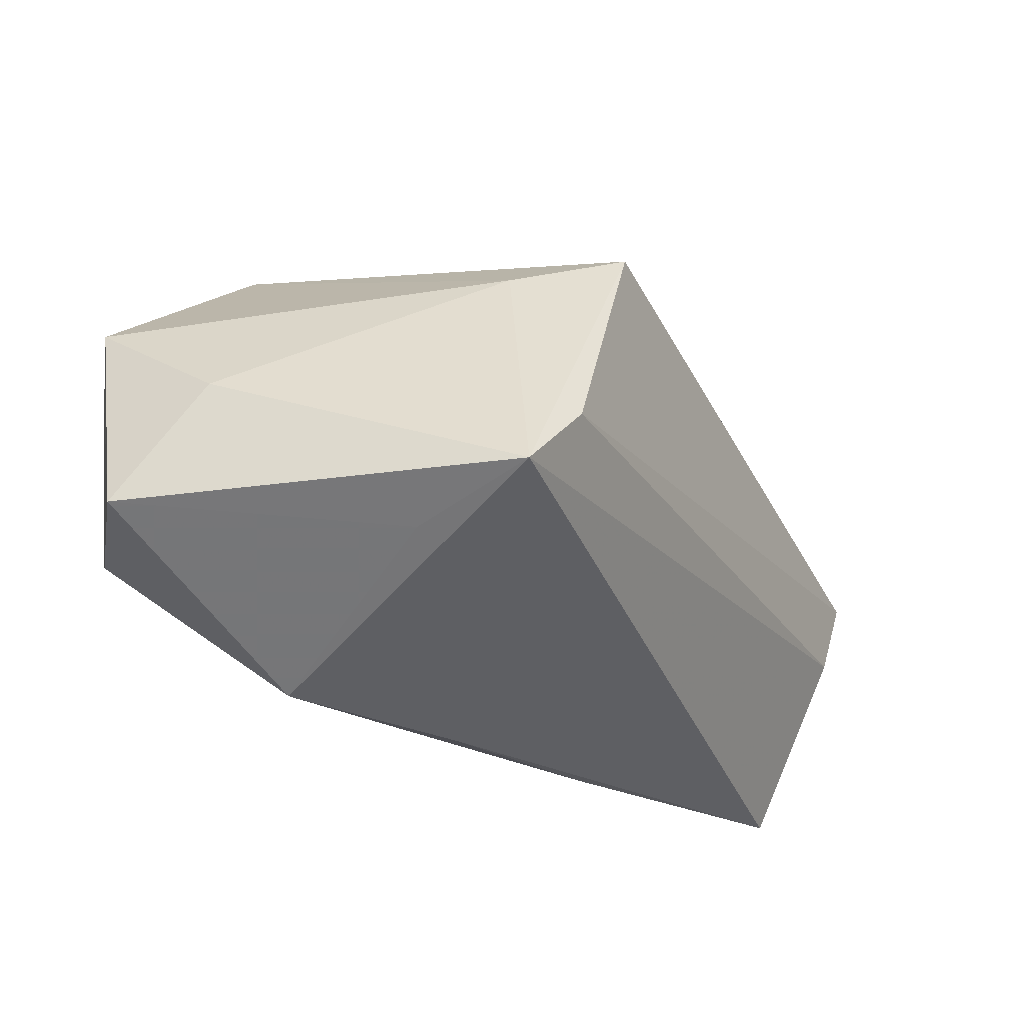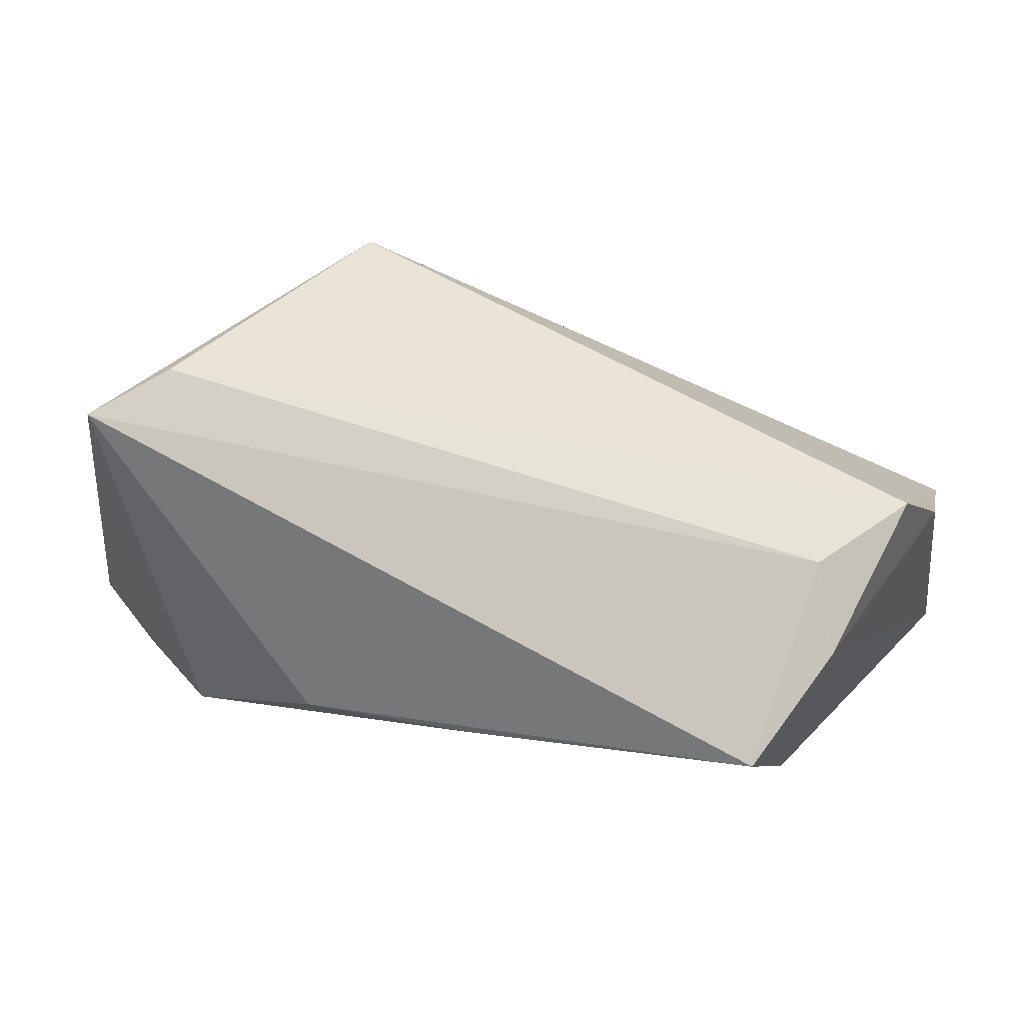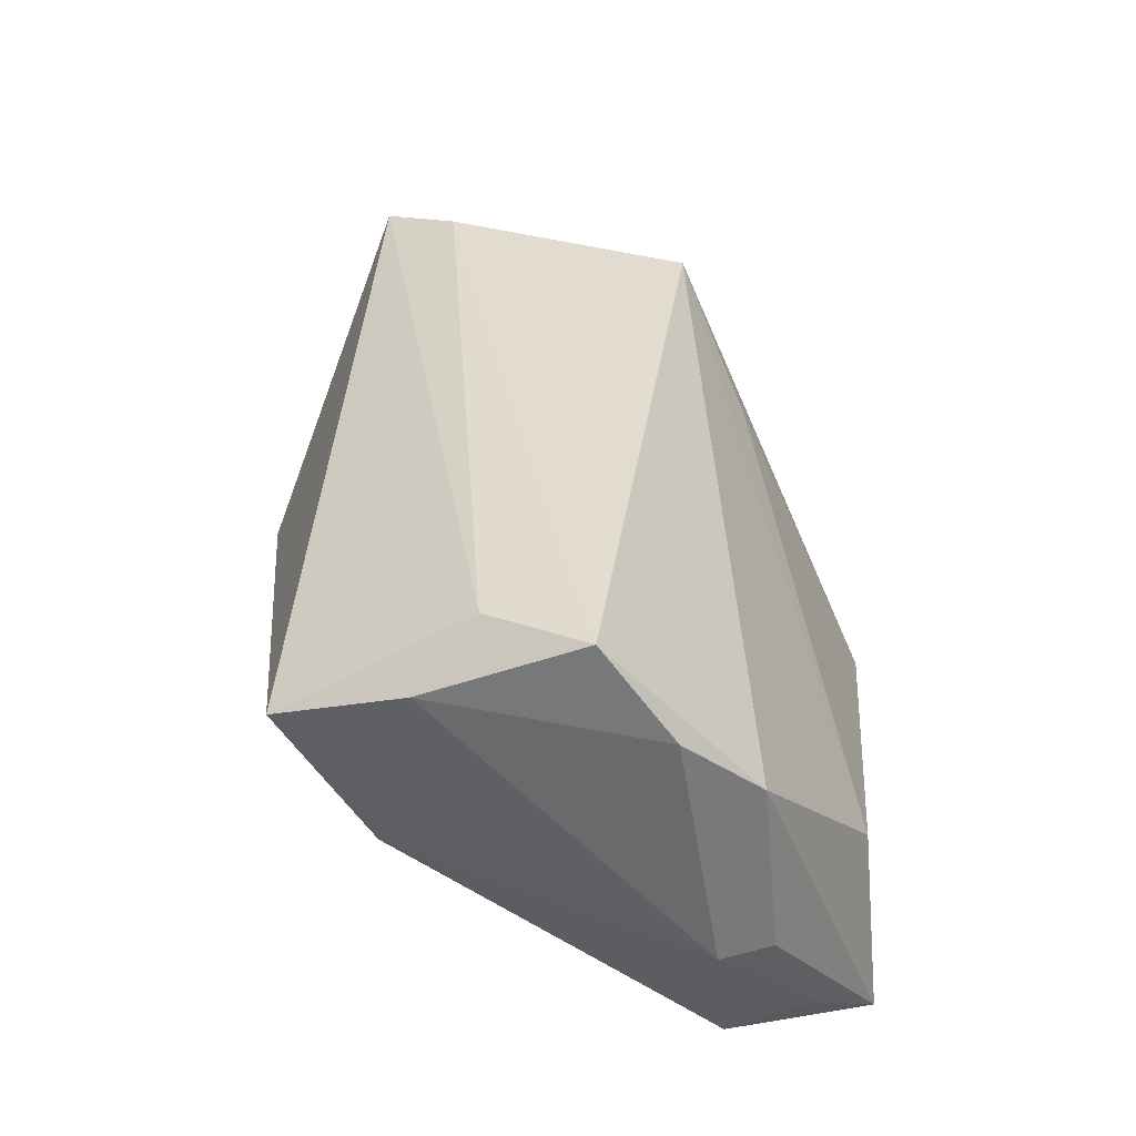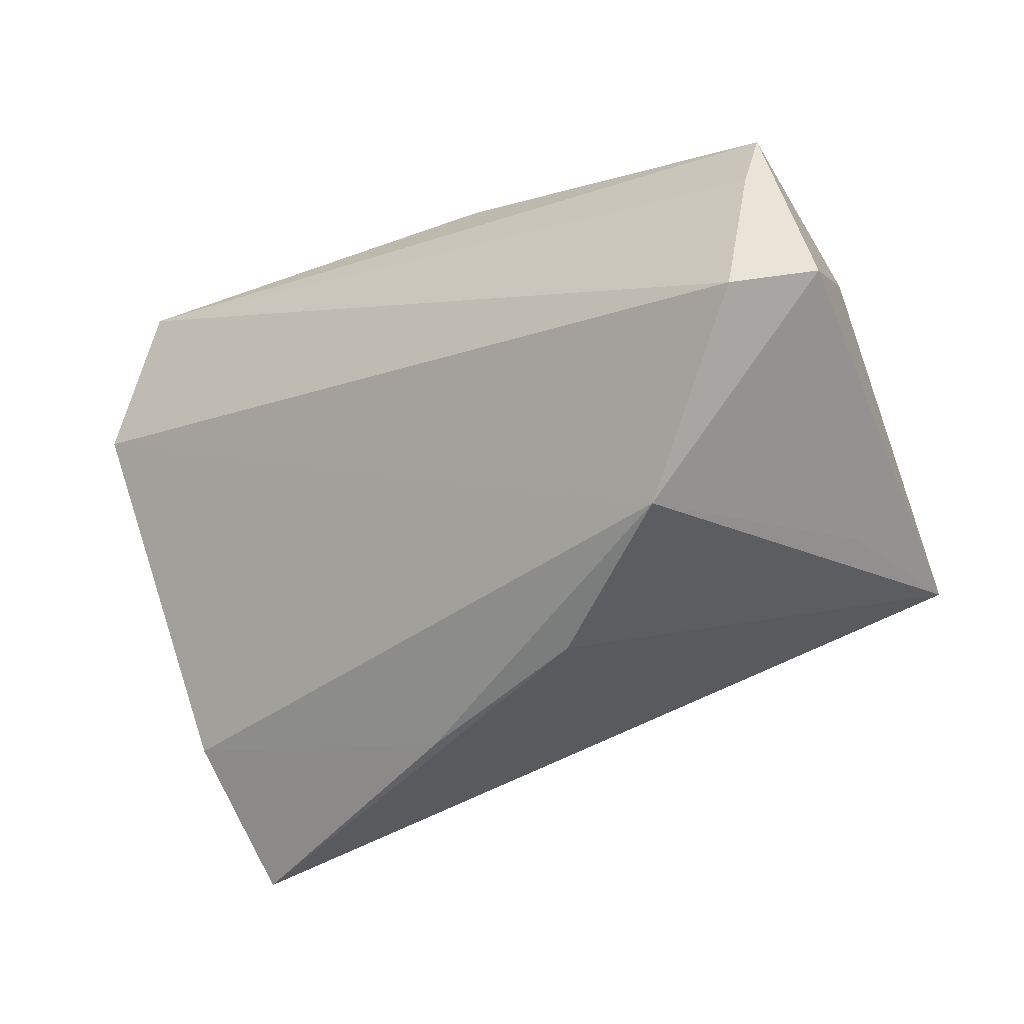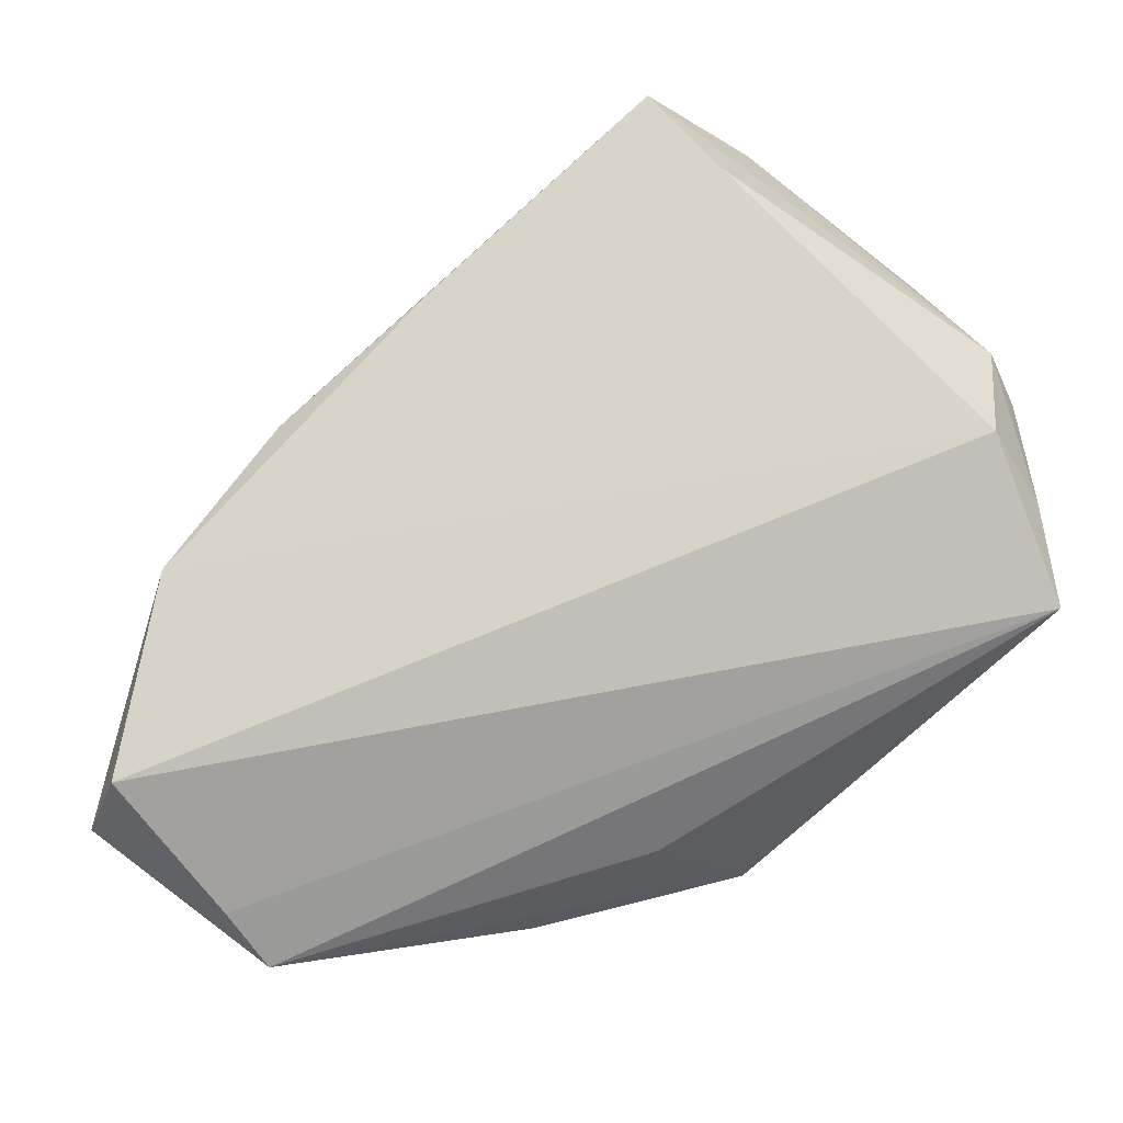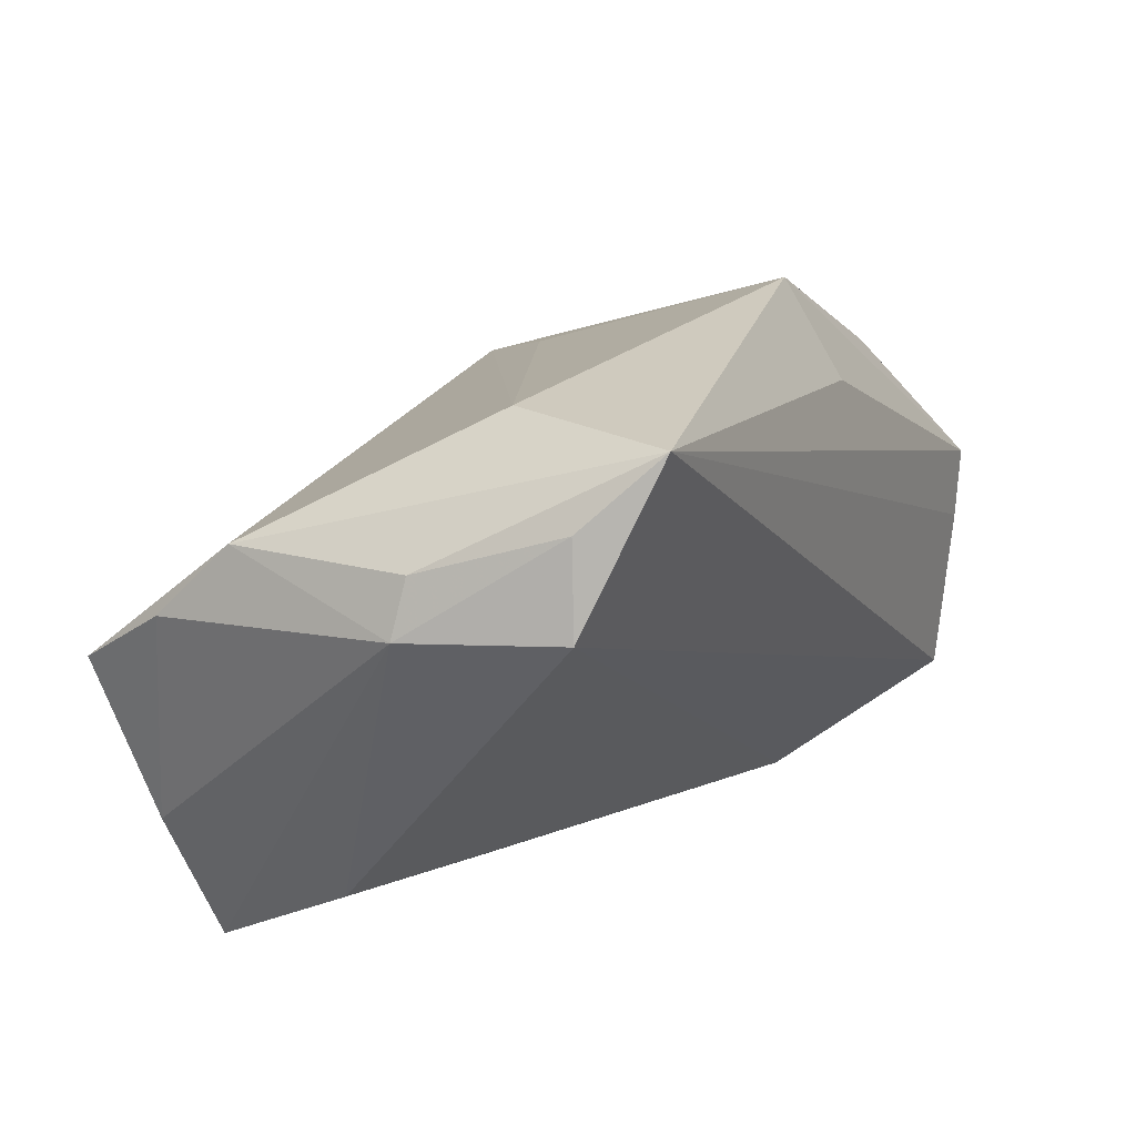
<metadata>
{"format":"obj","ext":"obj","renderer":"f3d","projection":"perspective","resolution":1024,"background":"white","views":[{"elev":-31.9,"azim":-68.6,"up":"+Y"},{"elev":55.5,"azim":29.1,"up":"+Z"},{"elev":39.1,"azim":92.2,"up":"+Z"},{"elev":-53.8,"azim":-149.6,"up":"+Y"},{"elev":-72.0,"azim":47.8,"up":"+Z"},{"elev":26.5,"azim":117.3,"up":"+Y"}]}
</metadata>
<code>
v 0.04882 0.02234 0.01458
v 0.03192 0.03541 -0.00859
v 0.05103 0.01335 0.0226
v 0.04689 -0.01762 0.004014
v -0.04398 -0.02774 0.008187
v 0.04325 -0.006622 0.03232
v -0.05235 0.001731 -0.02863
v -0.02945 0.01346 0.02799
v -0.04827 -0.02491 0.02275
v 0.0462 -0.02811 0.02071
v -0.01684 0.02142 0.01433
v 0.05288 0.01824 -0.006456
v -0.03669 0.008784 0.01596
v 0.04906 0.005003 0.03362
v 0.04507 0.02964 -0.02191
v -0.03078 0.0232 -0.02185
v -0.04132 -0.01584 0.02623
v -0.05486 -0.02351 -0.02398
v 0.01221 -0.03317 0.006447
v -0.01234 0.02554 -0.02648
v -0.05402 -0.01007 -0.01304
v -0.0101 0.03734 -0.01993
v -0.0285 -0.03653 -0.01432
v 0.04791 0.01967 -0.0236
v 0.03903 0.03734 -0.02908
v 0.05022 0.0244 -0.006895
v 0.04881 -0.01318 0.02594
v -0.01032 -0.03638 -0.0009821
v -0.05023 -0.006475 -0.02908
v -0.04633 -0.02618 -0.02908
f 22 8 11
f 27 10 12
f 18 5 9
f 16 8 22
f 2 25 22
f 22 11 2
f 2 11 8
f 23 5 18
f 23 9 5
f 6 9 10
f 6 27 14
f 10 27 6
f 18 9 21
f 25 24 30
f 30 23 18
f 24 23 30
f 12 10 4
f 4 24 12
f 4 23 24
f 15 24 25
f 25 26 15
f 12 24 15
f 15 26 12
f 7 16 22
f 18 21 7
f 1 8 14
f 1 2 8
f 12 26 1
f 1 26 25
f 25 2 1
f 10 9 28
f 9 23 28
f 8 9 17
f 9 6 17
f 14 8 17
f 17 6 14
f 25 30 29
f 29 7 25
f 29 30 18
f 18 7 29
f 22 25 20
f 20 7 22
f 25 7 20
f 13 7 21
f 13 9 8
f 13 21 9
f 8 16 13
f 16 7 13
f 12 1 3
f 3 1 14
f 3 27 12
f 14 27 3
f 10 28 19
f 19 28 23
f 19 4 10
f 23 4 19

</code>
